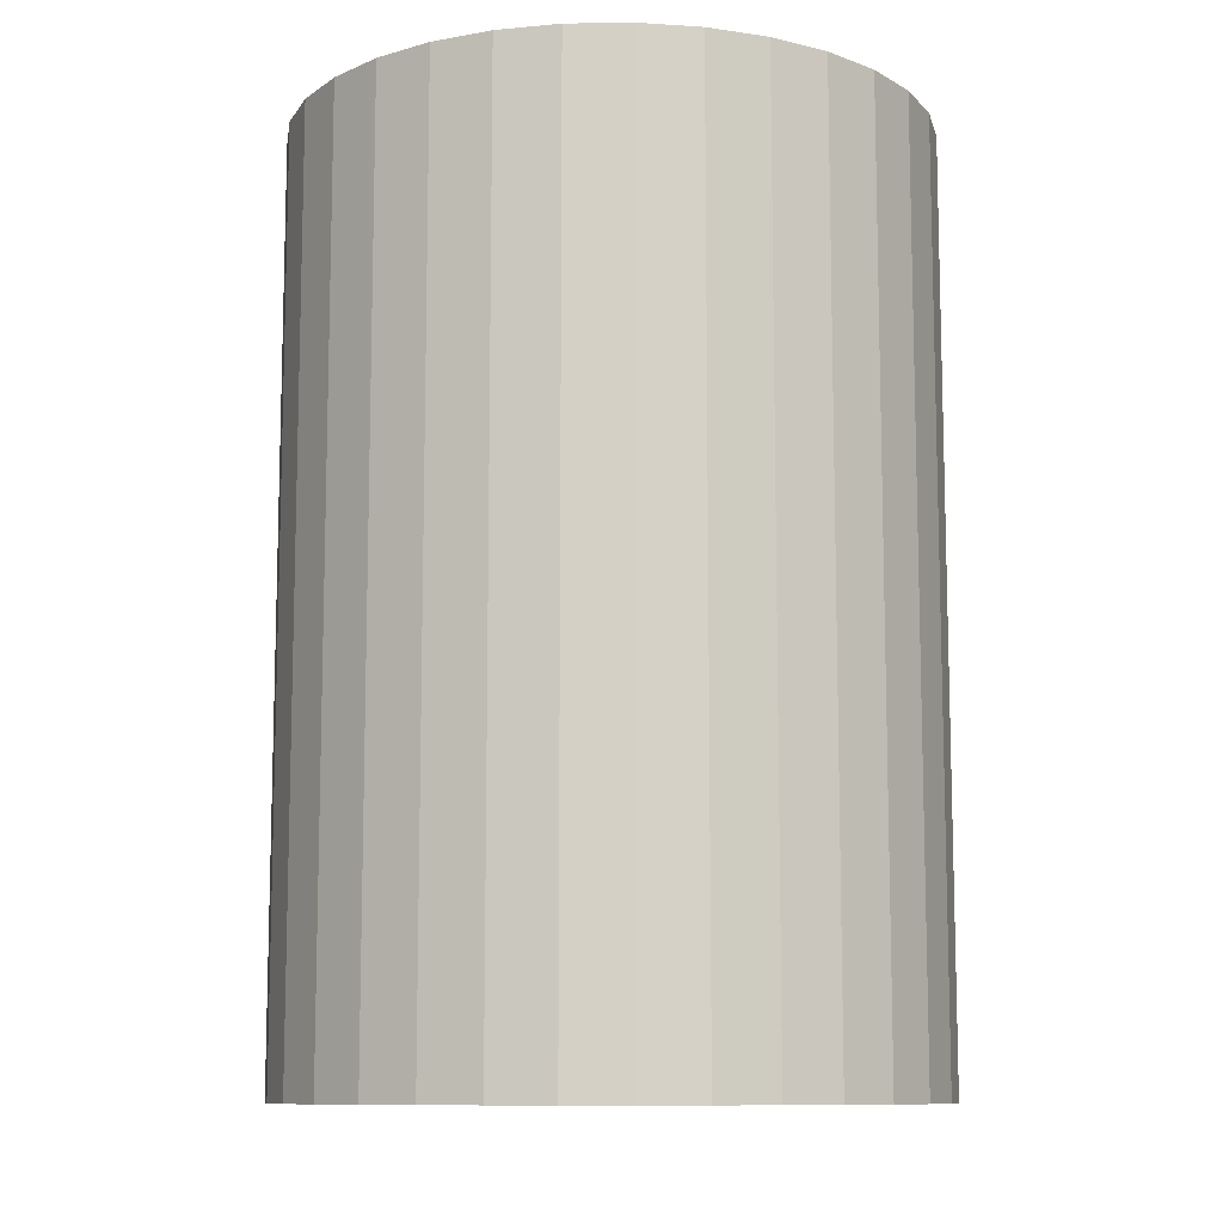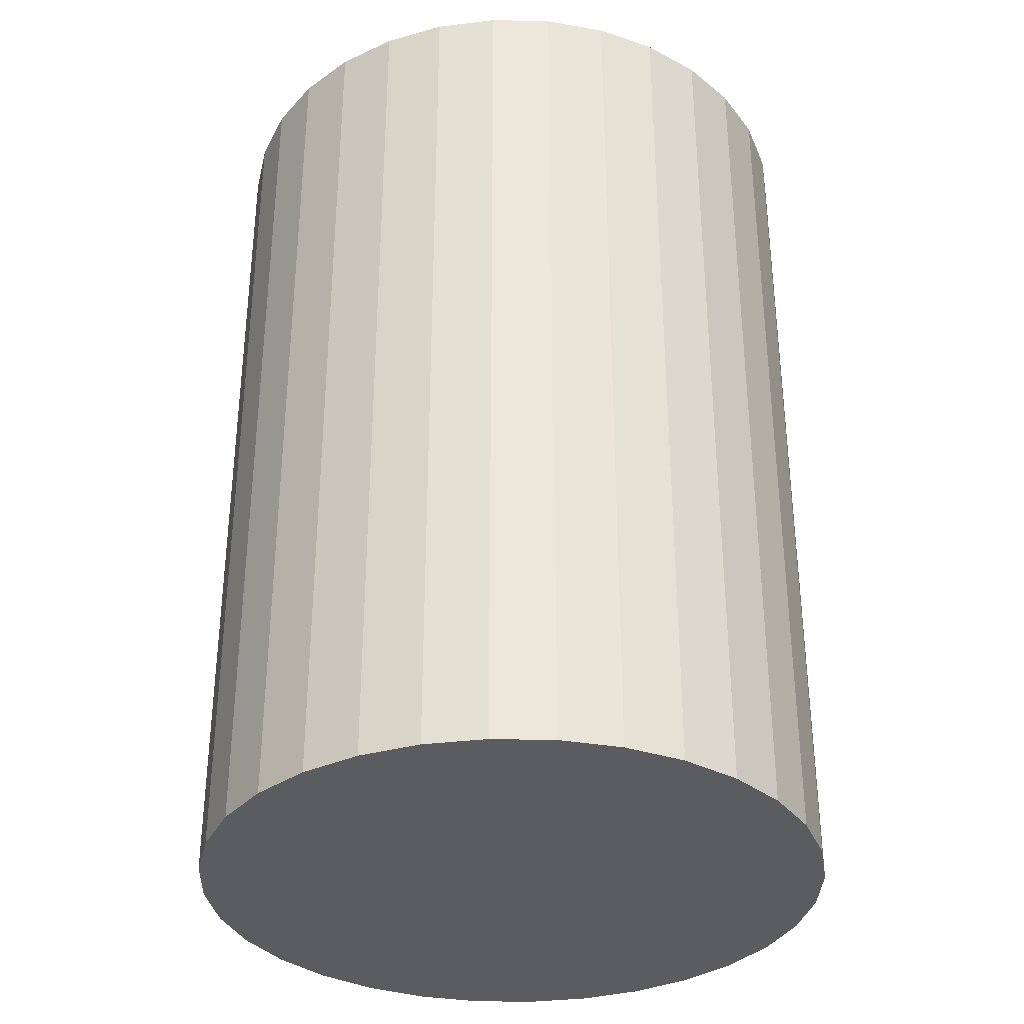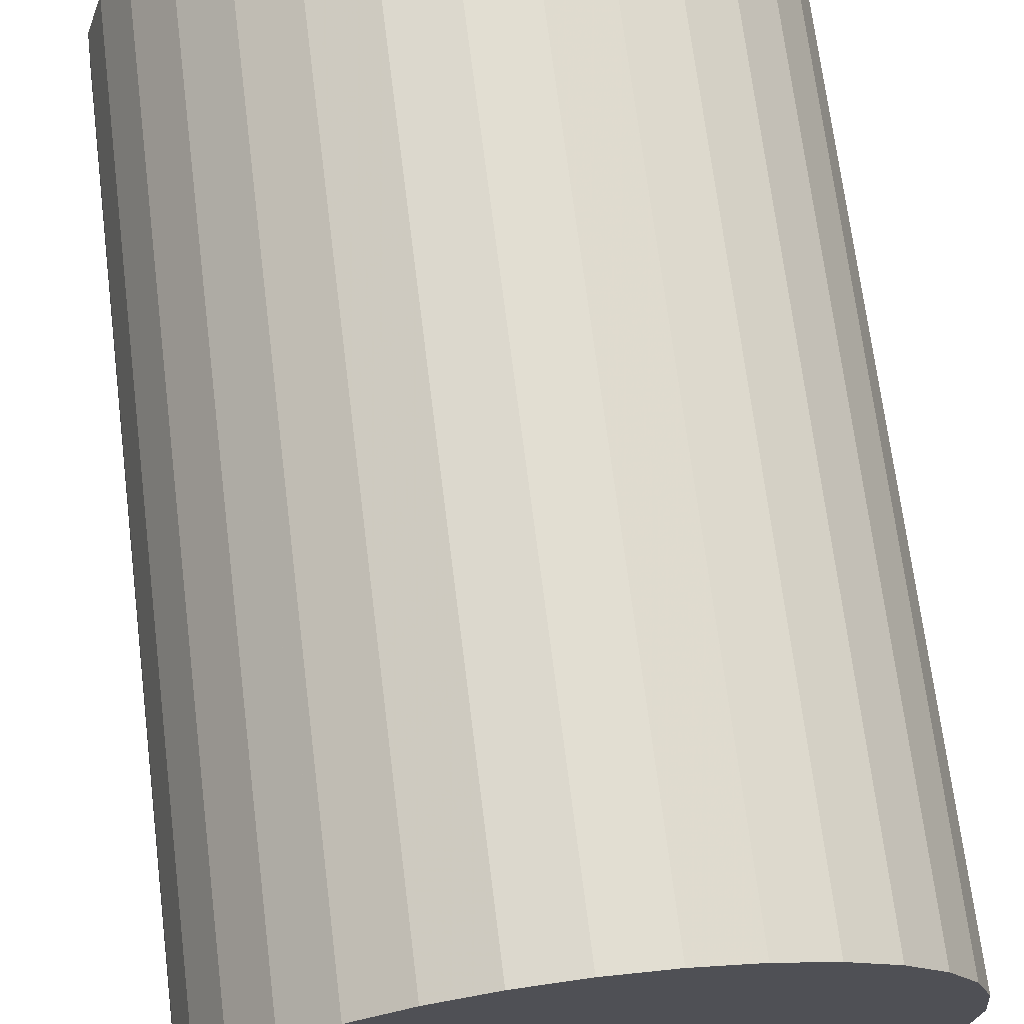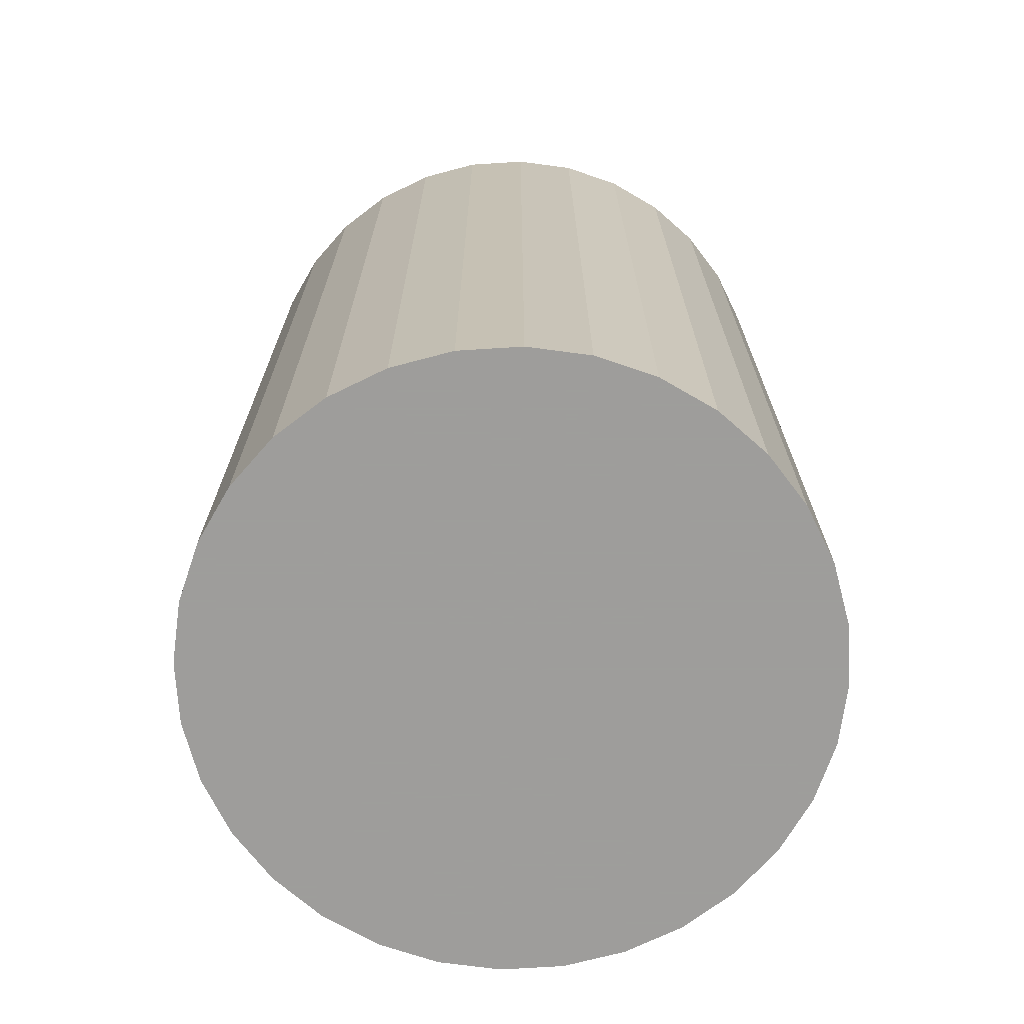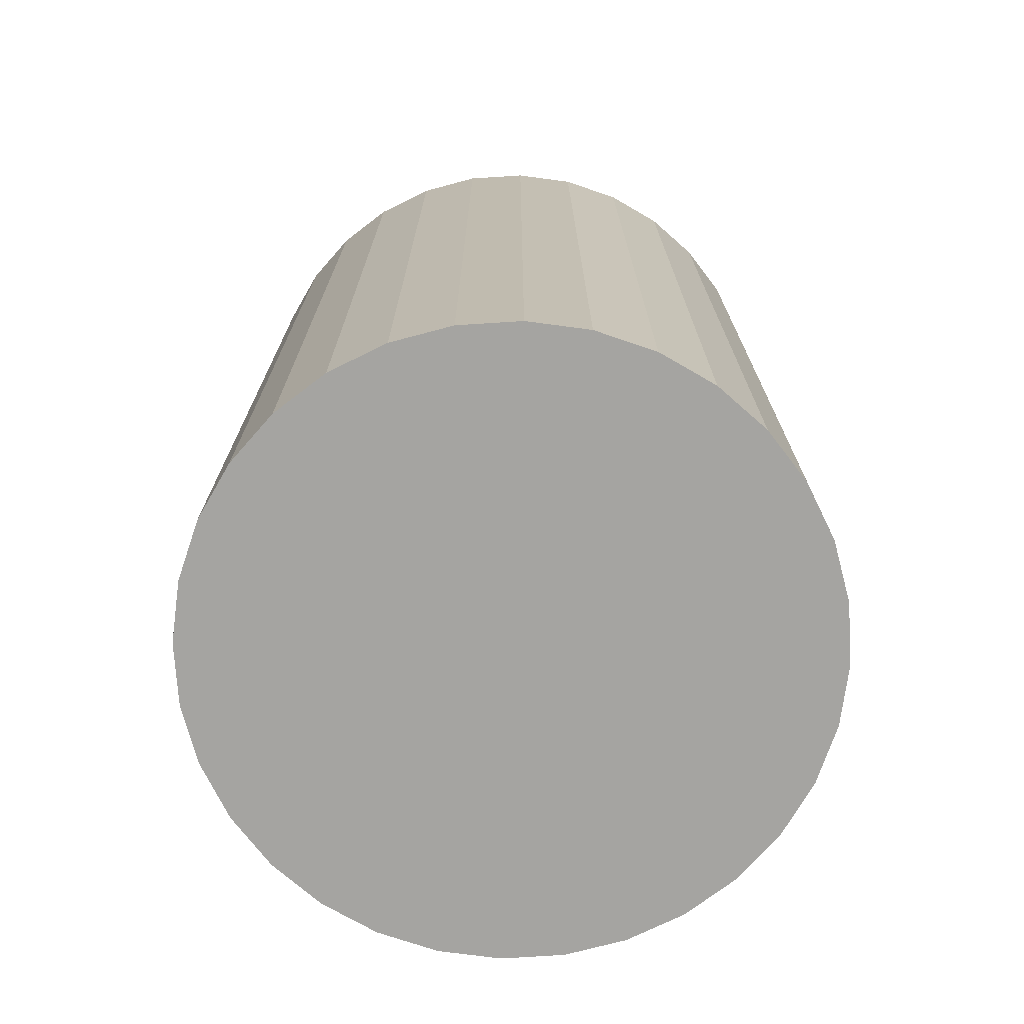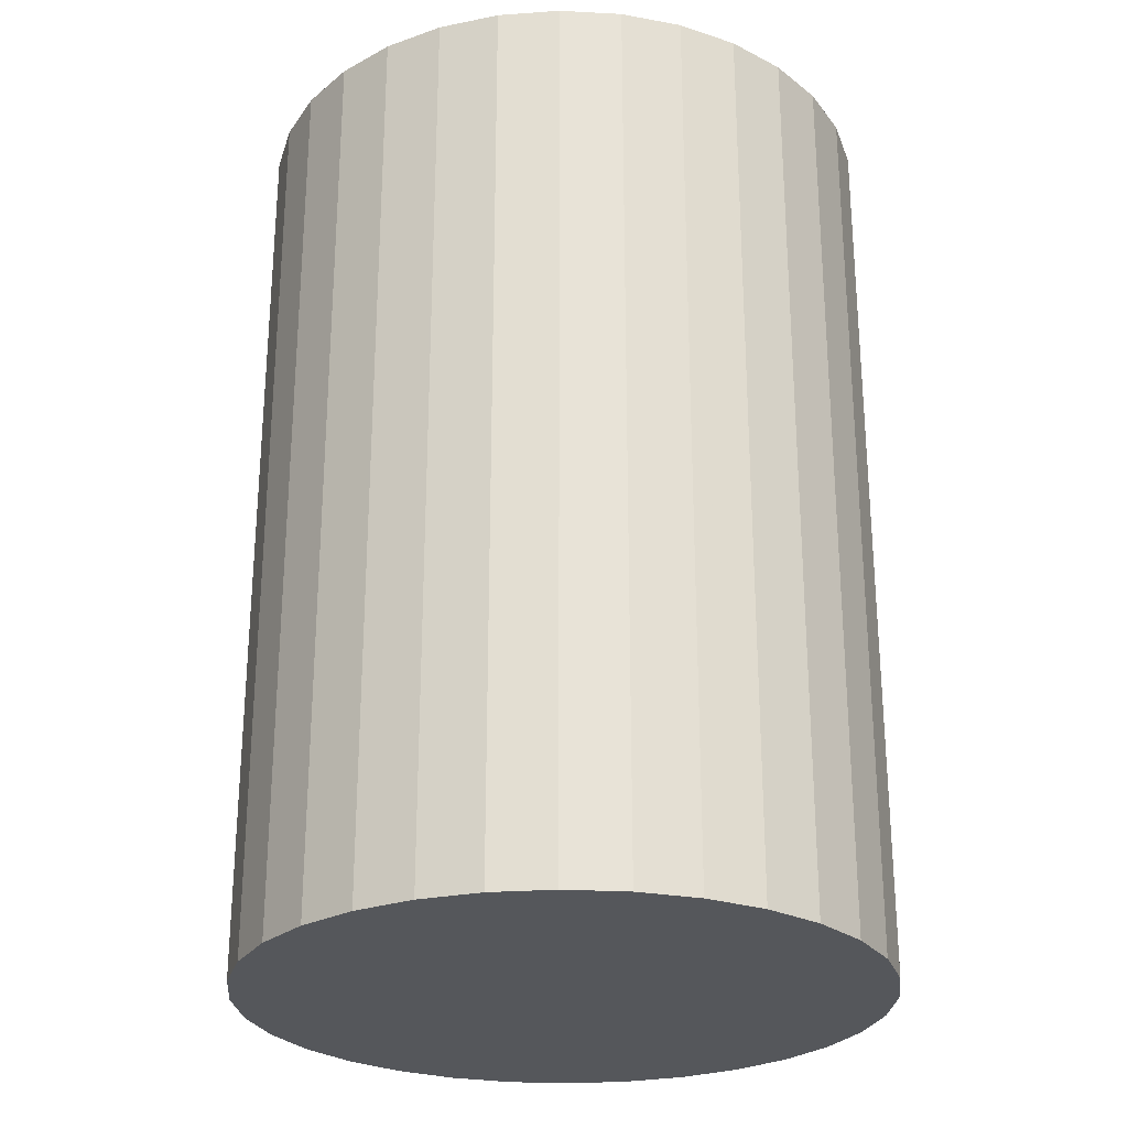
<metadata>
{"format":"obj","ext":"obj","renderer":"f3d","projection":"perspective","resolution":1024,"background":"white","views":[{"elev":-10.3,"azim":176.5,"up":"+Z"},{"elev":-34.0,"azim":161.3,"up":"+Z"},{"elev":69.5,"azim":-7.1,"up":"+Y"},{"elev":-70.7,"azim":155.5,"up":"+Z"},{"elev":-73.2,"azim":-58.2,"up":"+Z"},{"elev":-26.5,"azim":23.3,"up":"+Z"}]}
</metadata>
<code>
v 0 0 -0.0277
v 0.01912 0 -0.0277
v 0.01912 0 0.0277
v 0 0 0.0277
v 0.01875 0.003729 -0.0277
v 0.01875 0.003729 0.0277
v 0.01766 0.007316 -0.0277
v 0.01766 0.007316 0.0277
v 0.01589 0.01062 -0.0277
v 0.01589 0.01062 0.0277
v 0.01352 0.01352 -0.0277
v 0.01352 0.01352 0.0277
v 0.01062 0.01589 -0.0277
v 0.01062 0.01589 0.0277
v 0.007316 0.01766 -0.0277
v 0.007316 0.01766 0.0277
v 0.003729 0.01875 -0.0277
v 0.003729 0.01875 0.0277
v 0 0.01912 -0.0277
v 0 0.01912 0.0277
v -0.003729 0.01875 -0.0277
v -0.003729 0.01875 0.0277
v -0.007316 0.01766 -0.0277
v -0.007316 0.01766 0.0277
v -0.01062 0.01589 -0.0277
v -0.01062 0.01589 0.0277
v -0.01352 0.01352 -0.0277
v -0.01352 0.01352 0.0277
v -0.01589 0.01062 -0.0277
v -0.01589 0.01062 0.0277
v -0.01766 0.007316 -0.0277
v -0.01766 0.007316 0.0277
v -0.01875 0.003729 -0.0277
v -0.01875 0.003729 0.0277
v -0.01912 0 -0.0277
v -0.01912 0 0.0277
v -0.01875 -0.003729 -0.0277
v -0.01875 -0.003729 0.0277
v -0.01766 -0.007316 -0.0277
v -0.01766 -0.007316 0.0277
v -0.01589 -0.01062 -0.0277
v -0.01589 -0.01062 0.0277
v -0.01352 -0.01352 -0.0277
v -0.01352 -0.01352 0.0277
v -0.01062 -0.01589 -0.0277
v -0.01062 -0.01589 0.0277
v -0.007316 -0.01766 -0.0277
v -0.007316 -0.01766 0.0277
v -0.003729 -0.01875 -0.0277
v -0.003729 -0.01875 0.0277
v -0 -0.01912 -0.0277
v -0 -0.01912 0.0277
v 0.003729 -0.01875 -0.0277
v 0.003729 -0.01875 0.0277
v 0.007316 -0.01766 -0.0277
v 0.007316 -0.01766 0.0277
v 0.01062 -0.01589 -0.0277
v 0.01062 -0.01589 0.0277
v 0.01352 -0.01352 -0.0277
v 0.01352 -0.01352 0.0277
v 0.01589 -0.01062 -0.0277
v 0.01589 -0.01062 0.0277
v 0.01766 -0.007316 -0.0277
v 0.01766 -0.007316 0.0277
v 0.01875 -0.003729 -0.0277
v 0.01875 -0.003729 0.0277
f 2 1 5
f 2 5 3
f 3 5 6
f 3 6 4
f 5 1 7
f 5 7 6
f 6 7 8
f 6 8 4
f 7 1 9
f 7 9 8
f 8 9 10
f 8 10 4
f 9 1 11
f 9 11 10
f 10 11 12
f 10 12 4
f 11 1 13
f 11 13 12
f 12 13 14
f 12 14 4
f 13 1 15
f 13 15 14
f 14 15 16
f 14 16 4
f 15 1 17
f 15 17 16
f 16 17 18
f 16 18 4
f 17 1 19
f 17 19 18
f 18 19 20
f 18 20 4
f 19 1 21
f 19 21 20
f 20 21 22
f 20 22 4
f 21 1 23
f 21 23 22
f 22 23 24
f 22 24 4
f 23 1 25
f 23 25 24
f 24 25 26
f 24 26 4
f 25 1 27
f 25 27 26
f 26 27 28
f 26 28 4
f 27 1 29
f 27 29 28
f 28 29 30
f 28 30 4
f 29 1 31
f 29 31 30
f 30 31 32
f 30 32 4
f 31 1 33
f 31 33 32
f 32 33 34
f 32 34 4
f 33 1 35
f 33 35 34
f 34 35 36
f 34 36 4
f 35 1 37
f 35 37 36
f 36 37 38
f 36 38 4
f 37 1 39
f 37 39 38
f 38 39 40
f 38 40 4
f 39 1 41
f 39 41 40
f 40 41 42
f 40 42 4
f 41 1 43
f 41 43 42
f 42 43 44
f 42 44 4
f 43 1 45
f 43 45 44
f 44 45 46
f 44 46 4
f 45 1 47
f 45 47 46
f 46 47 48
f 46 48 4
f 47 1 49
f 47 49 48
f 48 49 50
f 48 50 4
f 49 1 51
f 49 51 50
f 50 51 52
f 50 52 4
f 51 1 53
f 51 53 52
f 52 53 54
f 52 54 4
f 53 1 55
f 53 55 54
f 54 55 56
f 54 56 4
f 55 1 57
f 55 57 56
f 56 57 58
f 56 58 4
f 57 1 59
f 57 59 58
f 58 59 60
f 58 60 4
f 59 1 61
f 59 61 60
f 60 61 62
f 60 62 4
f 61 1 63
f 61 63 62
f 62 63 64
f 62 64 4
f 63 1 65
f 63 65 64
f 64 65 66
f 64 66 4
f 65 1 2
f 65 2 66
f 66 2 3
f 66 3 4

</code>
